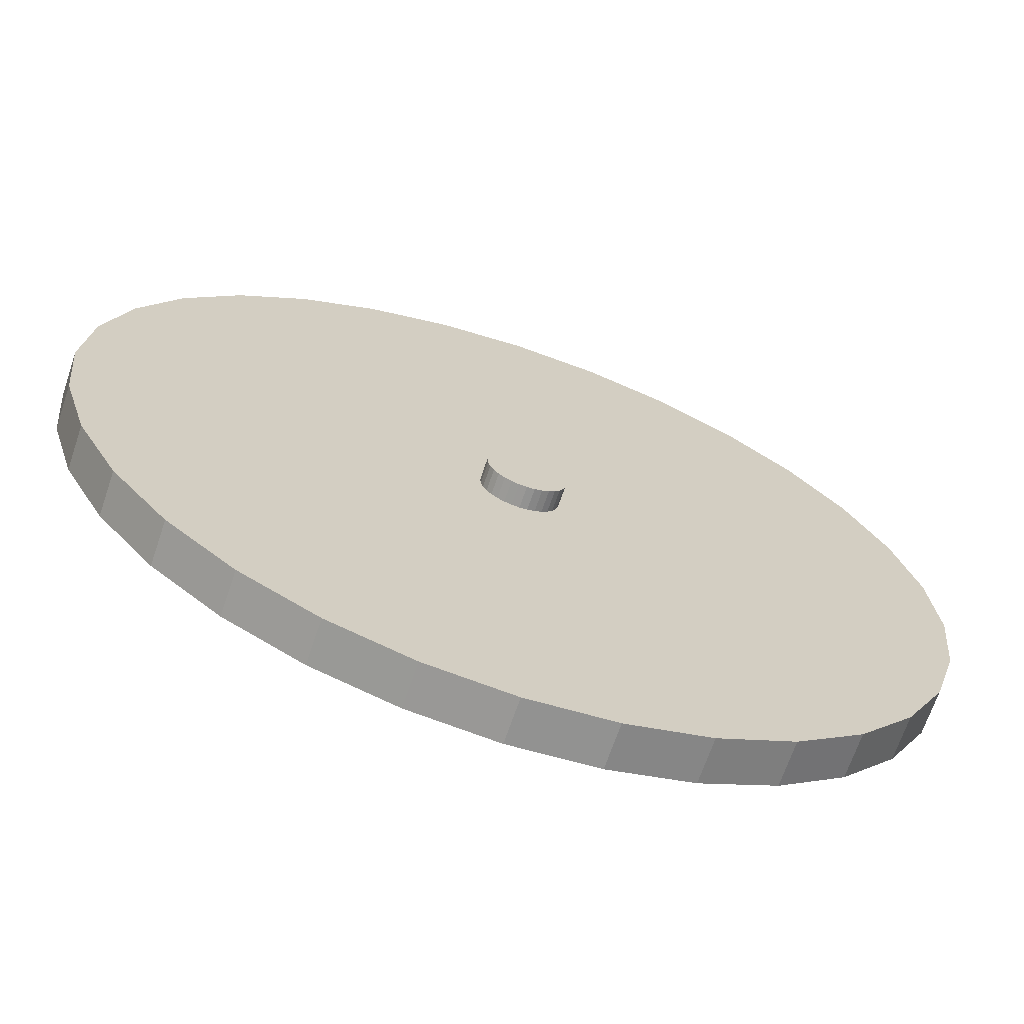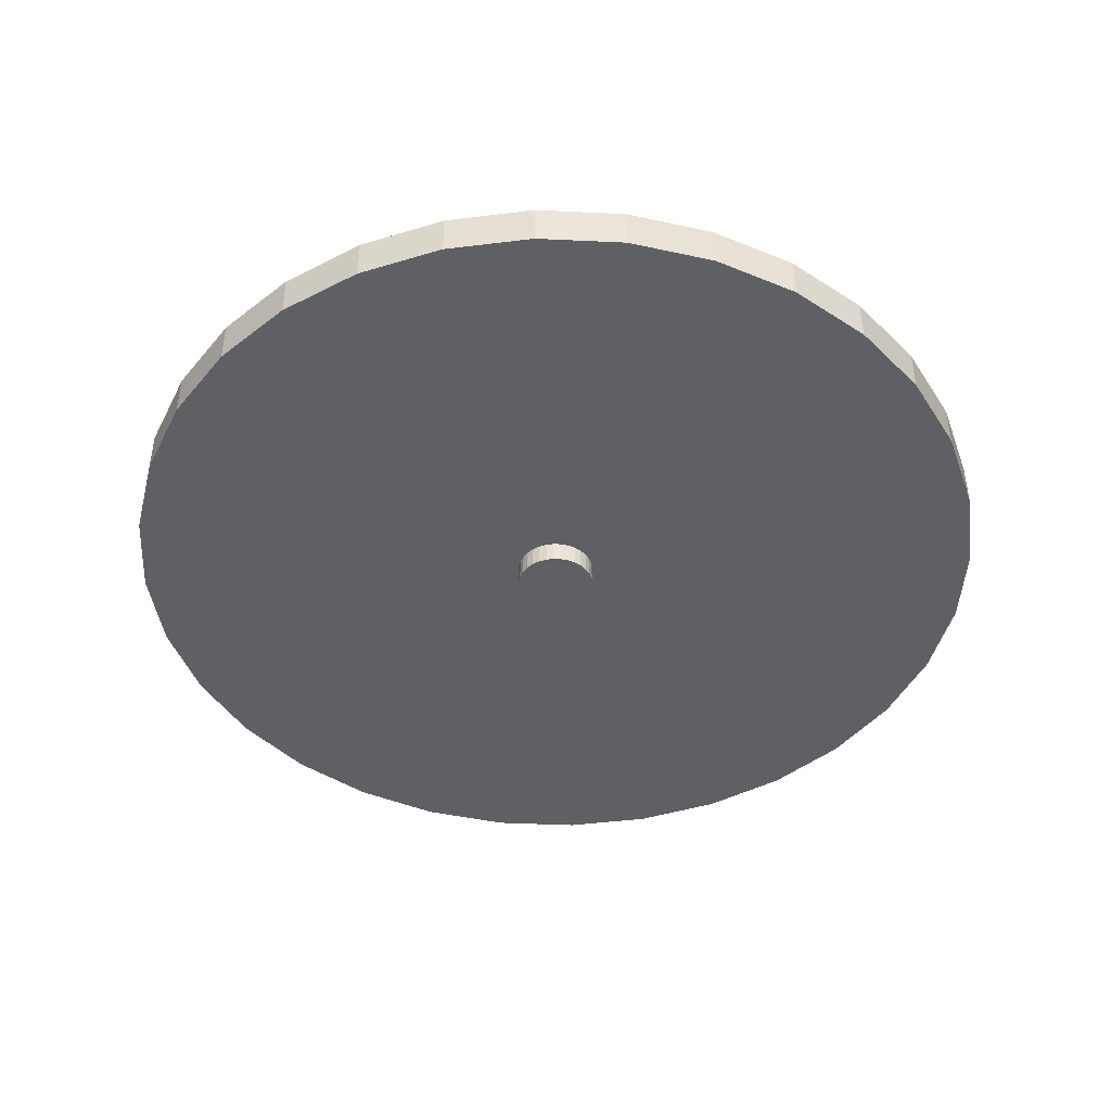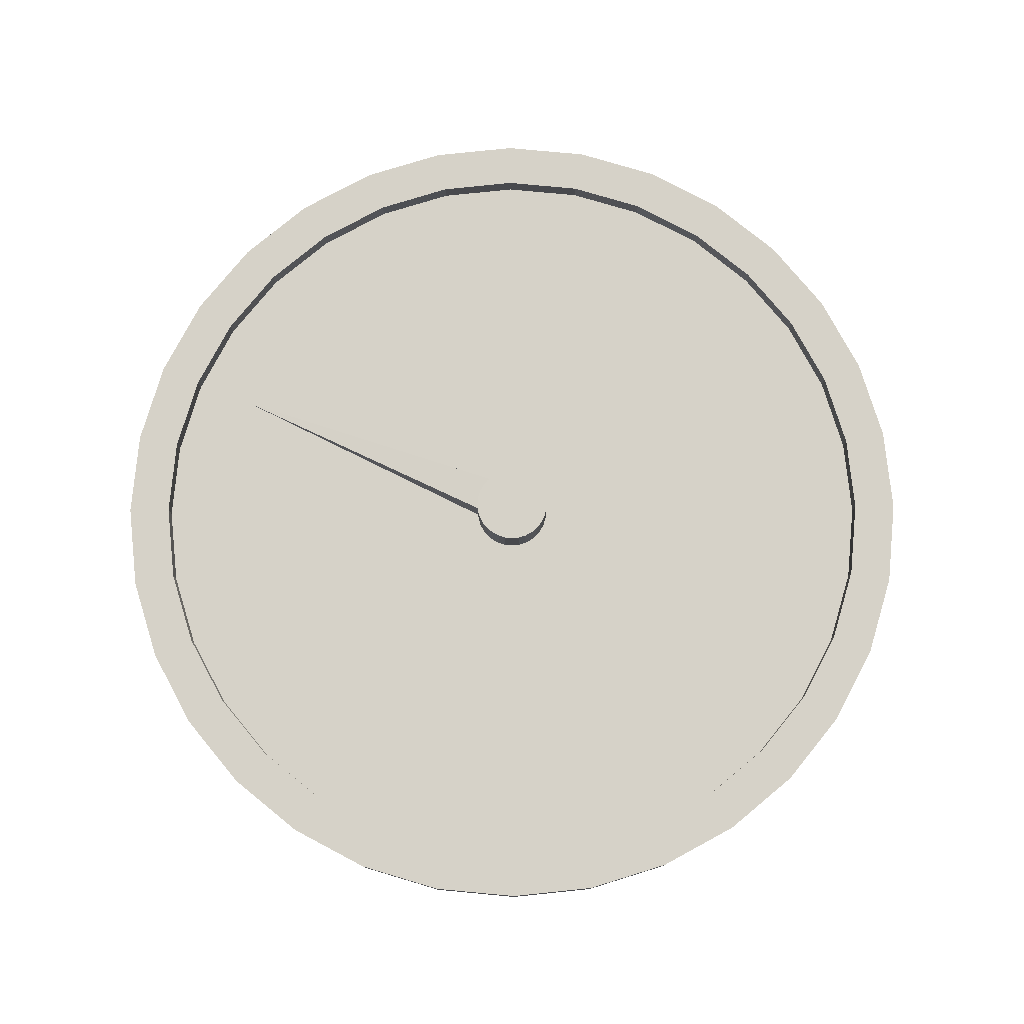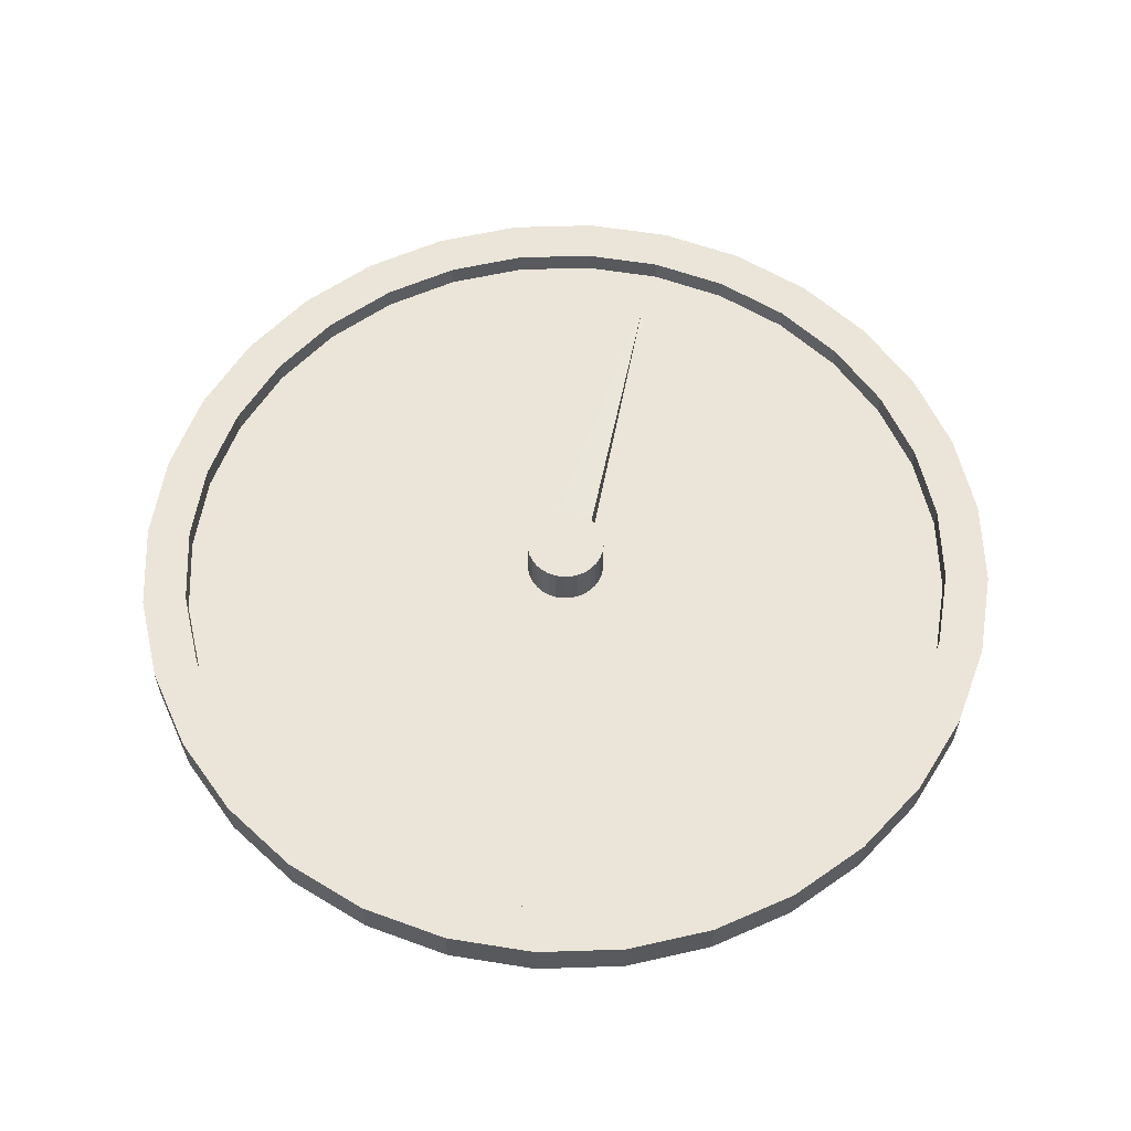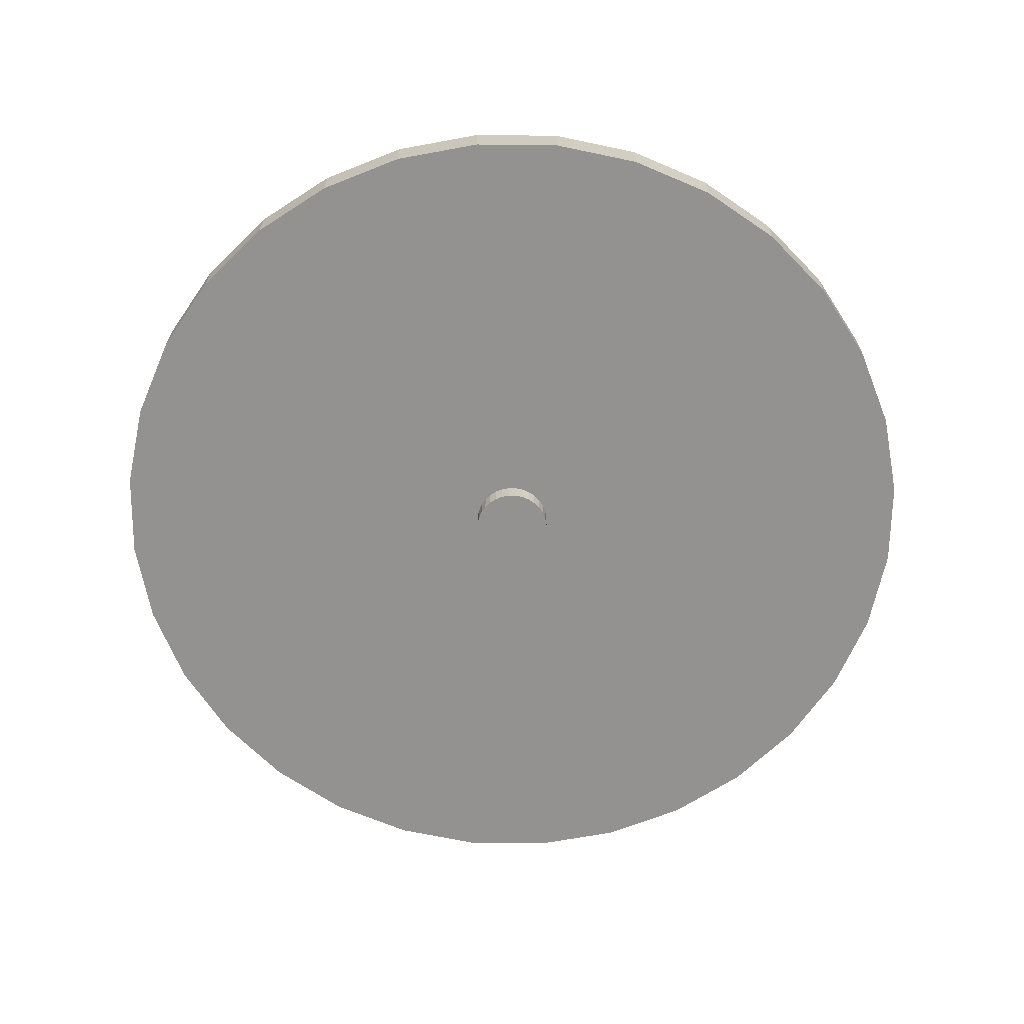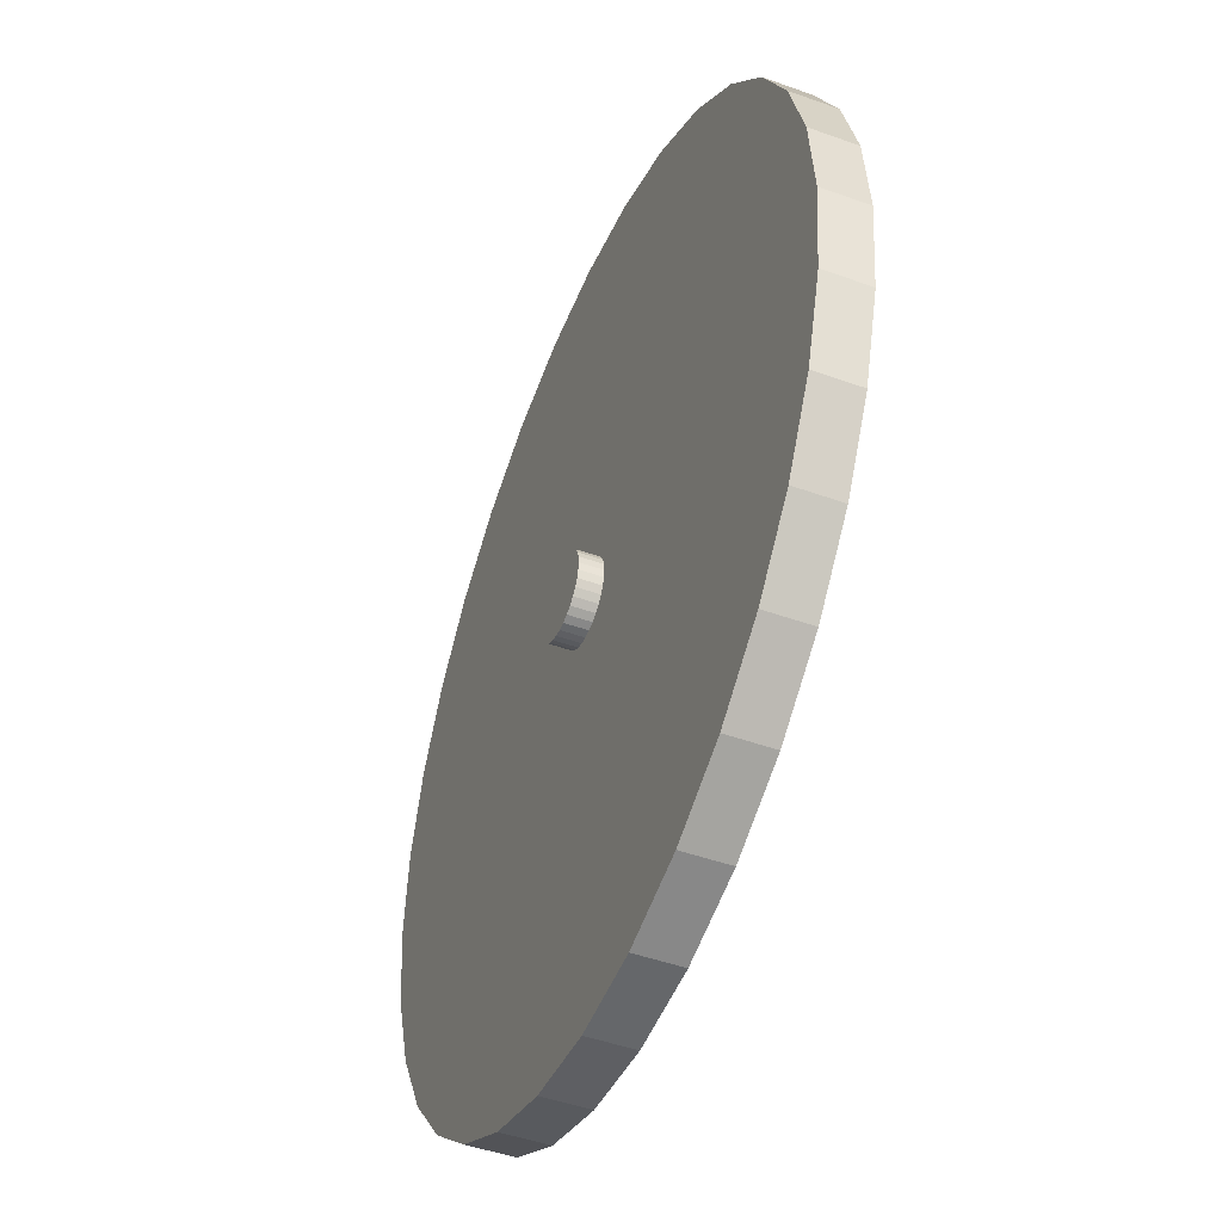
<metadata>
{"format":"obj","ext":"obj","renderer":"f3d","projection":"perspective","resolution":1024,"background":"white","views":[{"elev":-67.7,"azim":161.3,"up":"+Y"},{"elev":-44.7,"azim":148.8,"up":"+Z"},{"elev":78.3,"azim":-67.8,"up":"+Z"},{"elev":59.3,"azim":15.0,"up":"+Z"},{"elev":-66.4,"azim":-175.1,"up":"+Z"},{"elev":-46.6,"azim":-112.3,"up":"+Y"}]}
</metadata>
<code>
o Cube_Cube.001
v -0.05 -0.05 0.15
v -0.05 -0.05 0.05
v 0.05 -0.05 0.05
v 0 0.75 0.1
v 0.05 -0.05 0.15
f 1 2 3
f 4 3 2
f 2 1 4
f 4 5 3
f 4 1 5
f 5 1 3
o Circle
v -0.3827 0.9239 0
v -0.1951 0.9808 0
v -0.5556 0.8315 0
v 0.5556 0.8315 0.1
v 0.5 0.7483 0.1
v 0.6364 0.6364 0.1
v 0.3827 0.9239 0
v 0.3827 0.9239 0.1
v 0.9808 0.1951 0
v 0.9808 0.1951 0.1
v 1 1e-06 0.1
v 0.7071 -0.7071 -0
v 0.7071 -0.7071 0.1
v 0.5556 -0.8315 0.1
v -0.1951 -0.9808 -0
v -0.1951 -0.9808 0.1
v -0.3827 -0.9239 -0
v -0.9239 -0.3827 -0
v -0.9239 -0.3827 0.1
v -0.9808 -0.1951 -0
v -0.8315 0.5556 0
v -0.8315 0.5556 0.1
v -0.7071 0.7071 0
v 0.1951 0.9808 0
v 0.1951 0.9808 0.1
v 0.9239 0.3827 0
v 0.9239 0.3827 0.1
v 0.8315 -0.5556 -0
v 0.8315 -0.5556 0.1
v 0 -1 -0
v 0 -1 0.1
v -0.8315 -0.5556 -0
v -0.8315 -0.5556 0.1
v -0.9239 0.3827 0
v -0.9239 0.3827 0.1
v -0.1951 0.9808 0.1
v 0 1 0
v 0 1 0.1
v 0.8315 0.5556 0
v 0.8315 0.5556 0.1
v 0.9239 -0.3827 -0
v 0.9239 -0.3827 0.1
v 0.1951 -0.9808 -0
v 0.1951 -0.9808 0.1
v -0.7071 -0.7071 -0
v -0.7071 -0.7071 0.1
v -0.9808 0.1951 0
v -0.9808 0.1951 0.1
v -0.3827 0.9239 0.1
v 0.7071 0.7071 0
v 0.7071 0.7071 0.1
v 0.9808 -0.1951 -0
v 0.9808 -0.1951 0.1
v 0.3827 -0.9239 -0
v 0.3827 -0.9239 0.1
v -0.5556 -0.8315 -0
v -0.5556 -0.8315 0.1
v -1 0 0
v -1 -0 0.1
v -0.5556 0.8315 0.1
v 0.5556 0.8315 0
v 1 1e-06 0
v 0.5556 -0.8315 -0
v -0.3827 -0.9239 0.1
v -0.9808 -0.1951 0.1
v -0.7071 0.7071 0.1
v -0.1756 0.8827 0.1
v -0.1756 0.8827 0.05
v 0 0.9 0.05
v 0.9 1e-06 0.1
v 0.8827 -0.1756 0.1
v 0.5 -0.7483 0.1
v 0.3444 -0.8315 0.1
v -0.3444 -0.8315 0.1
v -0.5 -0.7483 0.1
v -0.8827 -0.1756 0.1
v -0.9 -0 0.1
v -0.6364 0.6364 0.1
v 0.3444 0.8315 0.1
v 0.8827 0.1756 0.1
v 0.6364 -0.6364 0.1
v -0.1756 -0.8827 0.1
v -0.8315 -0.3444 0.1
v -0.7483 0.5 0.1
v 0.1756 0.8827 0.1
v 0.8315 0.3444 0.1
v 0.7483 -0.5 0.1
v 0 -0.9 0.1
v -0.7483 -0.5 0.1
v -0.8315 0.3444 0.1
v 0 0.9 0.1
v 0.7483 0.5 0.1
v 0.8315 -0.3444 0.1
v 0.1756 -0.8827 0.1
v -0.6364 -0.6364 0.1
v -0.8827 0.1756 0.1
v -0.3444 0.8315 0.1
v -0.5 0.7483 0.1
v -0.5 0.7483 0.05
v -0.6364 0.6364 0.05
v -0.7483 0.5 0.05
v 0.7483 0.5 0.05
v 0.8315 -0.3444 0.05
v 0.1756 -0.8827 0.05
v -0.6364 -0.6364 0.05
v -0.7483 -0.5 0.05
v -0.8827 0.1756 0.05
v -0.8315 0.3444 0.05
v -0.3444 0.8315 0.05
v 0.6364 0.6364 0.05
v 0.8827 -0.1756 0.05
v 0.3444 -0.8315 0.05
v -0.5 -0.7483 0.05
v -0.9 -0 0.05
v 0.5 0.7483 0.05
v 0.9 1e-06 0.05
v 0.5 -0.7483 0.05
v -0.3444 -0.8315 0.05
v -0.8827 -0.1756 0.05
v 0.3444 0.8315 0.05
v 0.8827 0.1756 0.05
v 0.6364 -0.6364 0.05
v -0.1756 -0.8827 0.05
v -0.8315 -0.3444 0.05
v 0.1756 0.8827 0.05
v 0.8315 0.3444 0.05
v 0.7483 -0.5 0.05
v 0 -0.9 0.05
v 0.06364 0.06364 -0.05
v 0.03444 0.08315 -0.05
v 0.05 0.07483 -0.05
v -0.01756 0.08827 0.15
v -0.03444 0.08315 0.15
v 0 0.09 0.15
v 0.01756 0.08827 -0.05
v 0 0.09 -0.05
v 0.05 0.07483 0.15
v 0.08827 0.01756 -0.05
v 0.08315 0.03444 -0.05
v 0.08315 0.03444 0.15
v 0.08315 -0.03444 -0.05
v 0.08827 -0.01756 -0.05
v 0.08827 -0.01756 0.15
v -0.01756 0.08827 -0.05
v 0.05 -0.07483 -0.05
v 0.06364 -0.06364 -0.05
v 0.06364 -0.06364 0.15
v 0 -0.09 -0.05
v 0.01756 -0.08827 -0.05
v 0.01756 -0.08827 0.15
v -0.05 -0.07483 -0.05
v -0.03444 -0.08315 -0.05
v -0.05 -0.07483 0.15
v -0.08315 -0.03444 -0.05
v -0.07483 -0.05 -0.05
v -0.08315 -0.03444 0.15
v 0.03444 0.08315 0.15
v -0.08827 0.01756 -0.05
v -0.09 0 -0.05
v -0.08827 0.01756 0.15
v 0.07483 0.05 -0.05
v 0.07483 0.05 0.15
v -0.06364 0.06364 -0.05
v -0.07483 0.05 -0.05
v -0.06364 0.06364 0.15
v 0.09 0 -0.05
v 0.09 -0 0.15
v -0.03444 0.08315 -0.05
v 0.07483 -0.05 -0.05
v 0.07483 -0.05 0.15
v 0.03444 -0.08315 -0.05
v 0.03444 -0.08315 0.15
v -0.01756 -0.08827 -0.05
v -0.03444 -0.08315 0.15
v -0.06364 -0.06364 -0.05
v -0.07483 -0.05 0.15
v 0.01756 0.08827 0.15
v -0.08827 -0.01756 -0.05
v -0.09 -0 0.15
v 0.06364 0.06364 0.15
v -0.08315 0.03444 -0.05
v -0.07483 0.05 0.15
v 0.08827 0.01756 0.15
v -0.05 0.07483 -0.05
v 0.08315 -0.03444 0.15
v 0.05 -0.07483 0.15
v -0.01756 -0.08827 0.15
v -0.06364 -0.06364 0.15
v -0.08827 -0.01756 0.15
v -0.08315 0.03444 0.15
v -0.05 0.07483 0.15
v 0 -0.09 0.15
f 6 7 8
f 9 10 11
f 12 13 9
f 14 15 16
f 17 18 19
f 20 21 22
f 23 24 25
f 26 27 28
f 29 30 13
f 31 32 15
f 33 34 18
f 35 36 20
f 37 38 23
f 39 40 26
f 7 41 42
f 42 43 30
f 44 45 32
f 46 47 34
f 48 49 36
f 50 51 37
f 52 53 39
f 6 54 7
f 55 56 45
f 57 58 47
f 59 60 49
f 61 62 50
f 63 64 52
f 65 6 8
f 66 9 56
f 67 16 58
f 68 19 60
f 22 69 61
f 25 70 63
f 28 71 8
f 72 73 74
f 16 75 76
f 19 77 78
f 69 79 80
f 70 81 82
f 71 83 65
f 13 84 10
f 15 85 75
f 18 86 19
f 21 87 79
f 24 88 81
f 27 89 83
f 30 90 84
f 32 91 85
f 34 92 86
f 36 93 87
f 38 94 88
f 40 95 89
f 41 72 96
f 43 96 90
f 45 97 91
f 47 98 92
f 49 99 93
f 51 100 94
f 53 101 95
f 54 102 72
f 56 11 45
f 58 76 98
f 60 78 99
f 62 80 100
f 64 82 101
f 65 103 102
f 104 105 106
f 96 74 90
f 97 107 91
f 98 108 92
f 99 109 93
f 100 110 111
f 101 112 113
f 102 114 73
f 11 115 97
f 76 116 98
f 78 117 99
f 80 118 110
f 82 119 112
f 103 104 114
f 10 120 11
f 75 121 76
f 77 122 78
f 79 123 118
f 81 124 119
f 83 105 104
f 84 125 10
f 85 126 75
f 86 127 77
f 87 128 123
f 88 129 124
f 89 106 105
f 90 130 84
f 91 131 85
f 92 132 86
f 93 133 128
f 94 111 129
f 95 113 106
f 134 135 136
f 137 138 139
f 140 141 139
f 134 136 142
f 143 144 145
f 146 147 148
f 141 149 139
f 150 151 152
f 153 154 155
f 156 157 158
f 159 160 161
f 136 135 162
f 163 164 165
f 144 166 167
f 168 169 170
f 147 171 172
f 149 173 137
f 151 174 175
f 154 176 177
f 157 178 179
f 160 180 181
f 135 140 182
f 164 183 184
f 166 134 185
f 169 186 187
f 171 143 188
f 173 189 138
f 174 146 190
f 176 150 191
f 178 153 192
f 180 156 193
f 183 159 194
f 186 163 195
f 189 168 196
f 7 42 8
f 42 29 8
f 29 12 8
f 12 66 8
f 66 55 8
f 55 44 8
f 44 31 14
f 8 44 28
f 44 14 28
f 14 67 28
f 67 57 28
f 59 17 68
f 59 33 17
f 48 33 59
f 35 33 48
f 61 20 22
f 61 35 20
f 61 33 35
f 50 33 61
f 46 33 50
f 57 46 50
f 28 57 50
f 26 28 39
f 28 50 39
f 50 37 23
f 39 50 23
f 52 39 63
f 39 23 25
f 63 39 25
f 56 9 11
f 66 12 9
f 67 14 16
f 68 17 19
f 21 69 22
f 24 70 25
f 27 71 28
f 12 29 13
f 14 31 15
f 17 33 18
f 36 21 20
f 38 24 23
f 40 27 26
f 41 43 42
f 29 42 30
f 31 44 32
f 33 46 34
f 35 48 36
f 51 38 37
f 53 40 39
f 54 41 7
f 44 55 45
f 46 57 47
f 48 59 49
f 62 51 50
f 64 53 52
f 54 6 65
f 55 66 56
f 57 67 58
f 59 68 60
f 69 62 61
f 70 64 63
f 71 65 8
f 96 72 74
f 58 16 76
f 60 19 78
f 62 69 80
f 64 70 82
f 83 103 65
f 9 13 10
f 16 15 75
f 86 77 19
f 69 21 79
f 70 24 81
f 71 27 83
f 13 30 84
f 15 32 85
f 18 34 86
f 21 36 87
f 24 38 88
f 27 40 89
f 43 41 96
f 30 43 90
f 32 45 91
f 34 47 92
f 36 49 93
f 38 51 94
f 40 53 95
f 41 54 72
f 11 97 45
f 47 58 98
f 49 60 99
f 51 62 100
f 53 64 101
f 54 65 102
f 114 104 106
f 73 114 106
f 112 106 113
f 119 106 112
f 124 106 119
f 111 124 129
f 111 106 124
f 118 111 110
f 132 122 127
f 108 122 132
f 108 117 122
f 121 108 116
f 126 108 121
f 131 108 126
f 115 131 107
f 74 73 130
f 73 106 130
f 106 111 130
f 111 118 130
f 118 123 130
f 123 128 130
f 128 133 130
f 133 109 130
f 109 117 130
f 117 108 130
f 108 131 130
f 131 115 130
f 115 120 125
f 130 115 125
f 74 130 90
f 107 131 91
f 108 132 92
f 109 133 93
f 94 100 111
f 95 101 113
f 72 102 73
f 115 107 97
f 116 108 98
f 117 109 99
f 100 80 110
f 101 82 112
f 102 103 114
f 120 115 11
f 121 116 76
f 122 117 78
f 80 79 118
f 82 81 119
f 103 83 104
f 125 120 10
f 126 121 75
f 127 122 77
f 79 87 123
f 81 88 124
f 83 89 105
f 130 125 84
f 131 126 85
f 132 127 86
f 87 93 128
f 88 94 129
f 89 95 106
f 166 135 134
f 147 143 171
f 146 143 147
f 176 151 150
f 176 174 151
f 180 157 156
f 160 157 180
f 186 164 163
f 186 183 164
f 173 168 189
f 173 169 168
f 149 141 173
f 141 140 173
f 140 135 173
f 135 166 173
f 173 166 169
f 166 144 169
f 169 144 186
f 186 144 183
f 144 143 183
f 143 146 183
f 183 146 159
f 146 174 159
f 159 174 160
f 174 176 160
f 160 176 157
f 176 154 157
f 154 153 157
f 153 178 157
f 138 196 139
f 196 170 139
f 170 187 139
f 187 195 139
f 195 165 139
f 167 188 145
f 165 184 139
f 167 172 188
f 184 194 139
f 167 148 172
f 194 161 139
f 167 190 148
f 161 181 139
f 181 193 139
f 190 152 175
f 167 152 190
f 193 158 139
f 158 179 139
f 167 191 152
f 167 177 191
f 179 192 139
f 192 197 139
f 197 155 139
f 155 177 139
f 177 167 139
f 167 185 139
f 185 142 139
f 142 162 182
f 139 142 182
f 182 140 139
f 185 134 142
f 188 143 145
f 190 146 148
f 149 137 139
f 191 150 152
f 197 153 155
f 157 179 158
f 160 181 161
f 142 136 162
f 164 184 165
f 145 144 167
f 169 187 170
f 148 147 172
f 173 138 137
f 152 151 175
f 155 154 177
f 178 192 179
f 180 193 181
f 162 135 182
f 183 194 184
f 167 166 185
f 186 195 187
f 172 171 188
f 189 196 138
f 175 174 190
f 177 176 191
f 153 197 192
f 156 158 193
f 159 161 194
f 163 165 195
f 168 170 196

</code>
